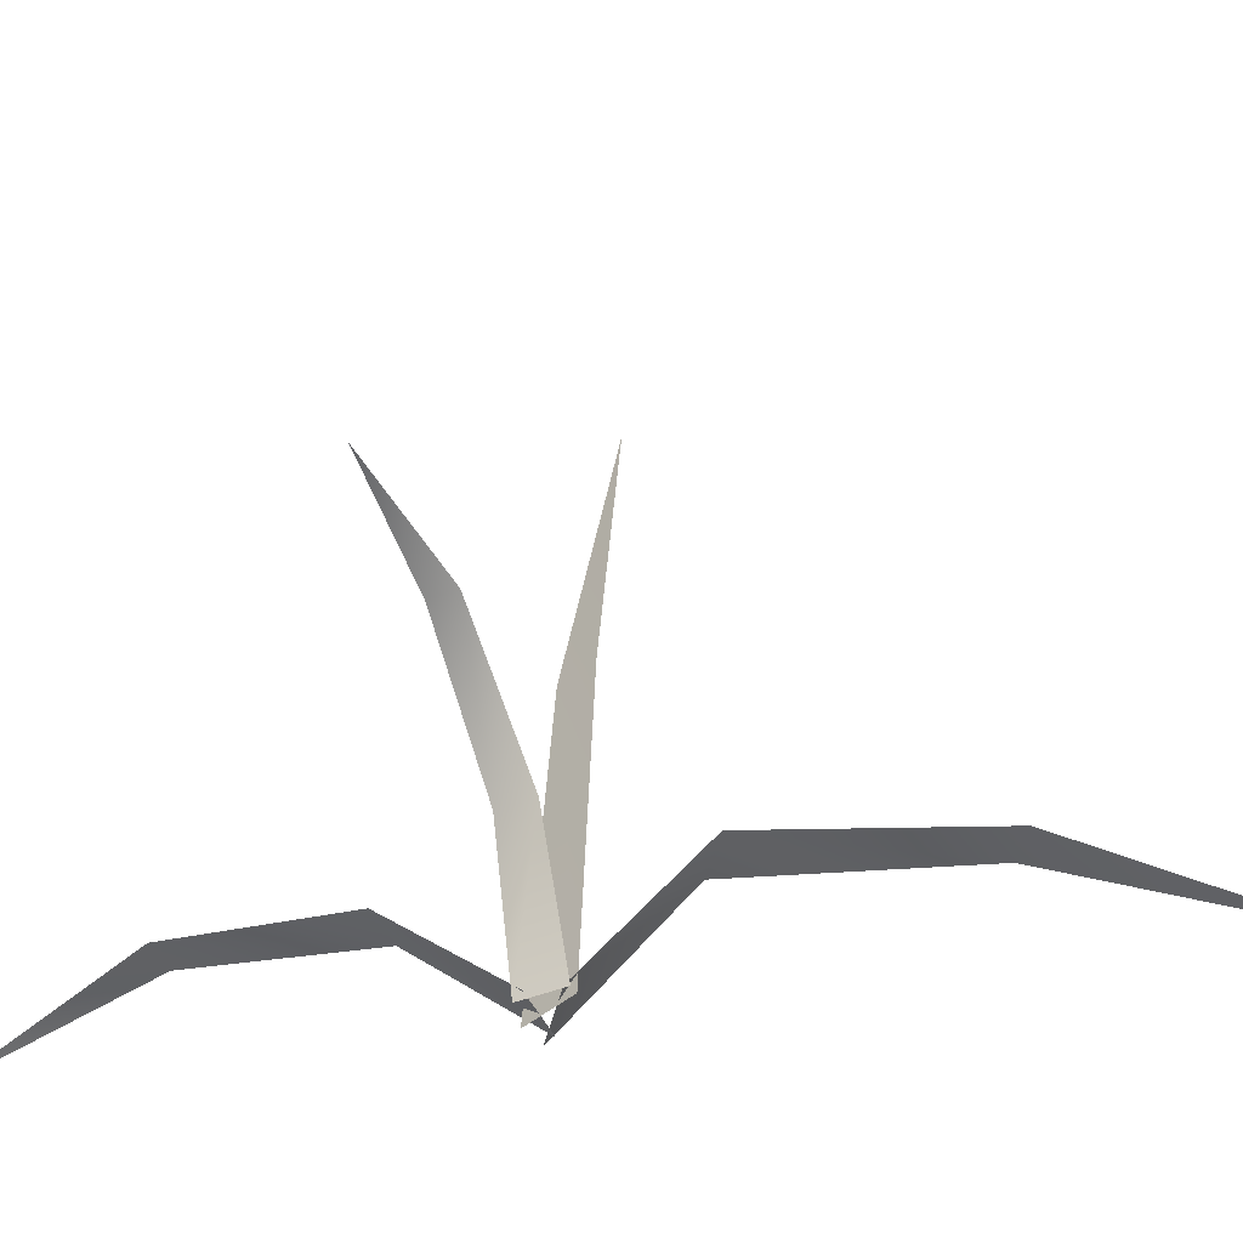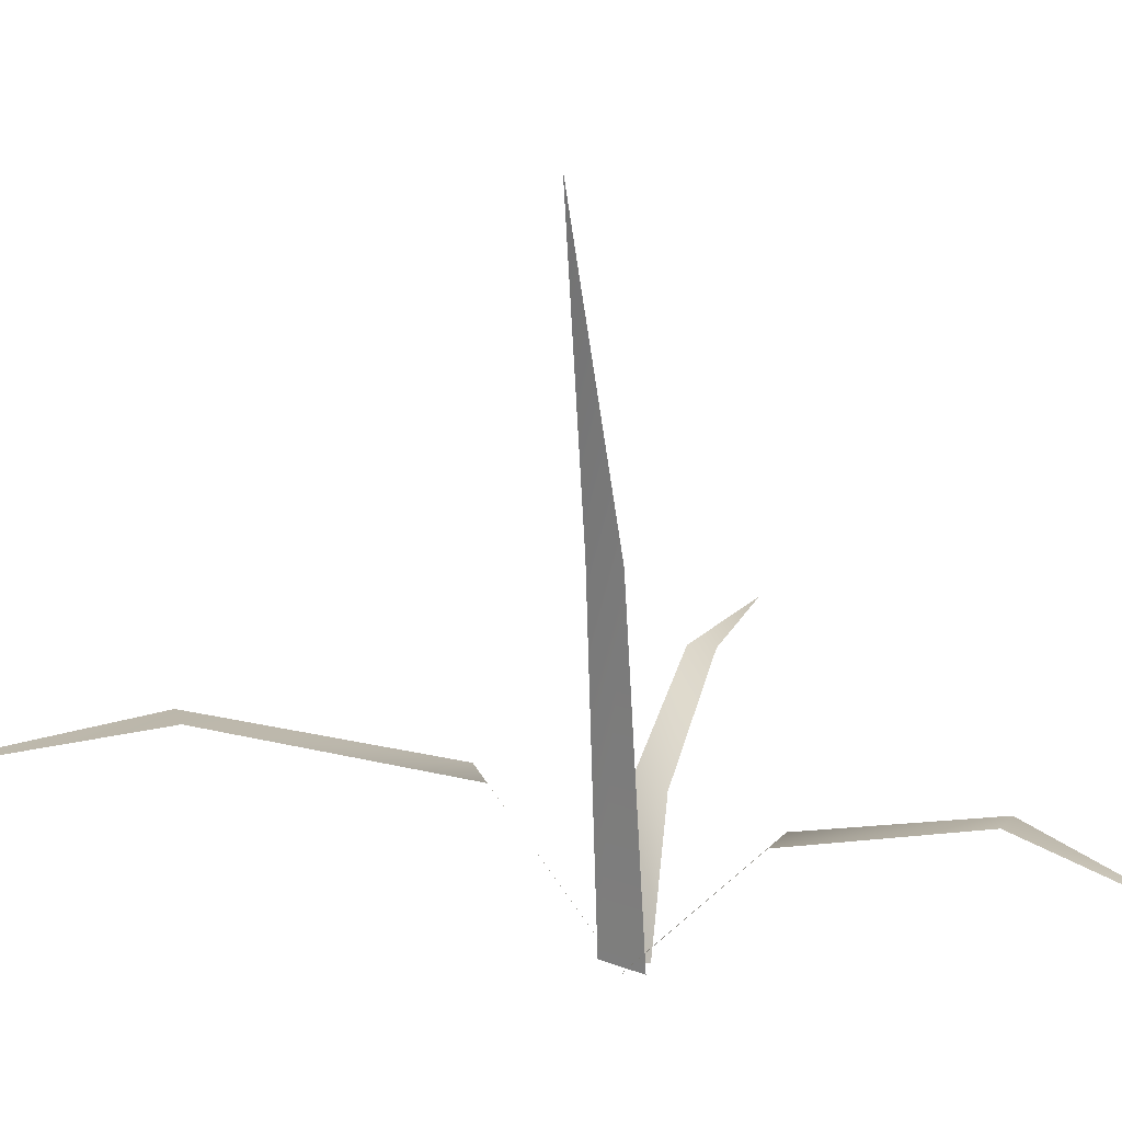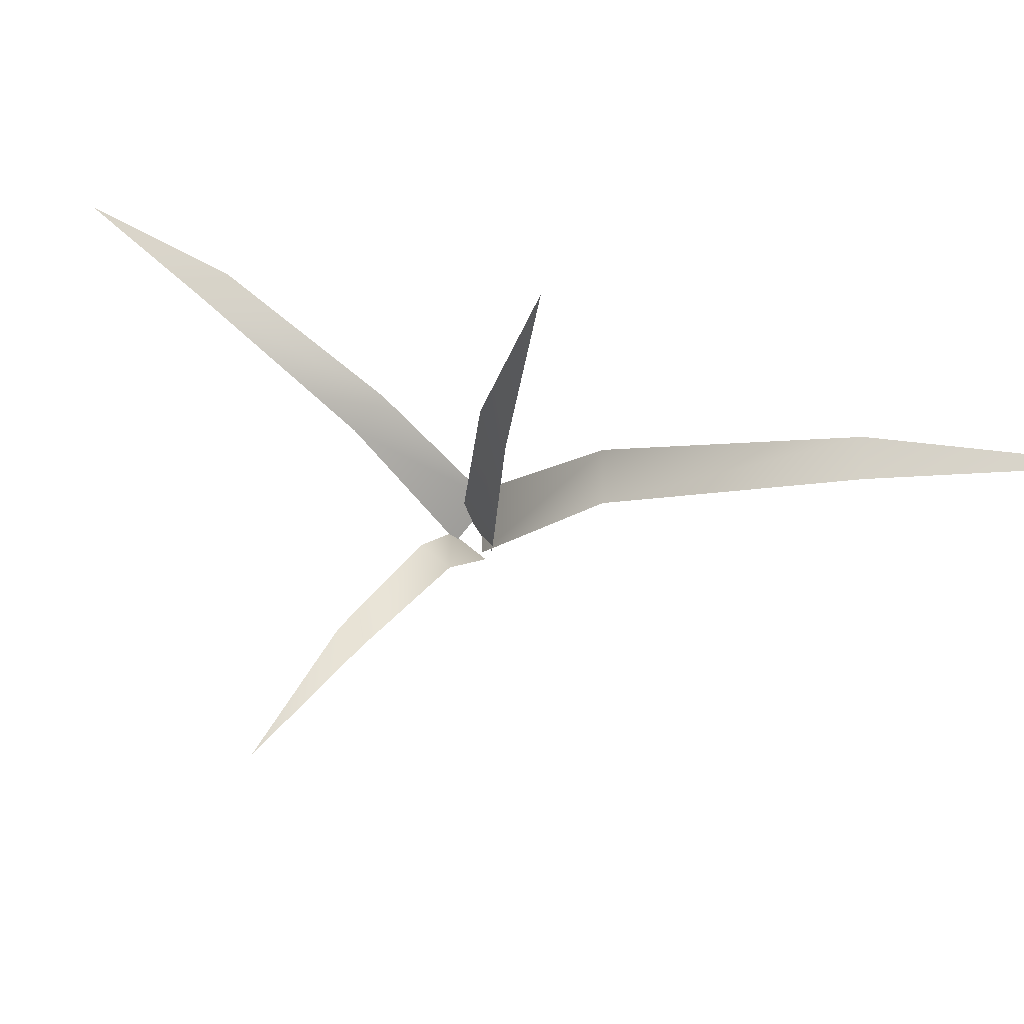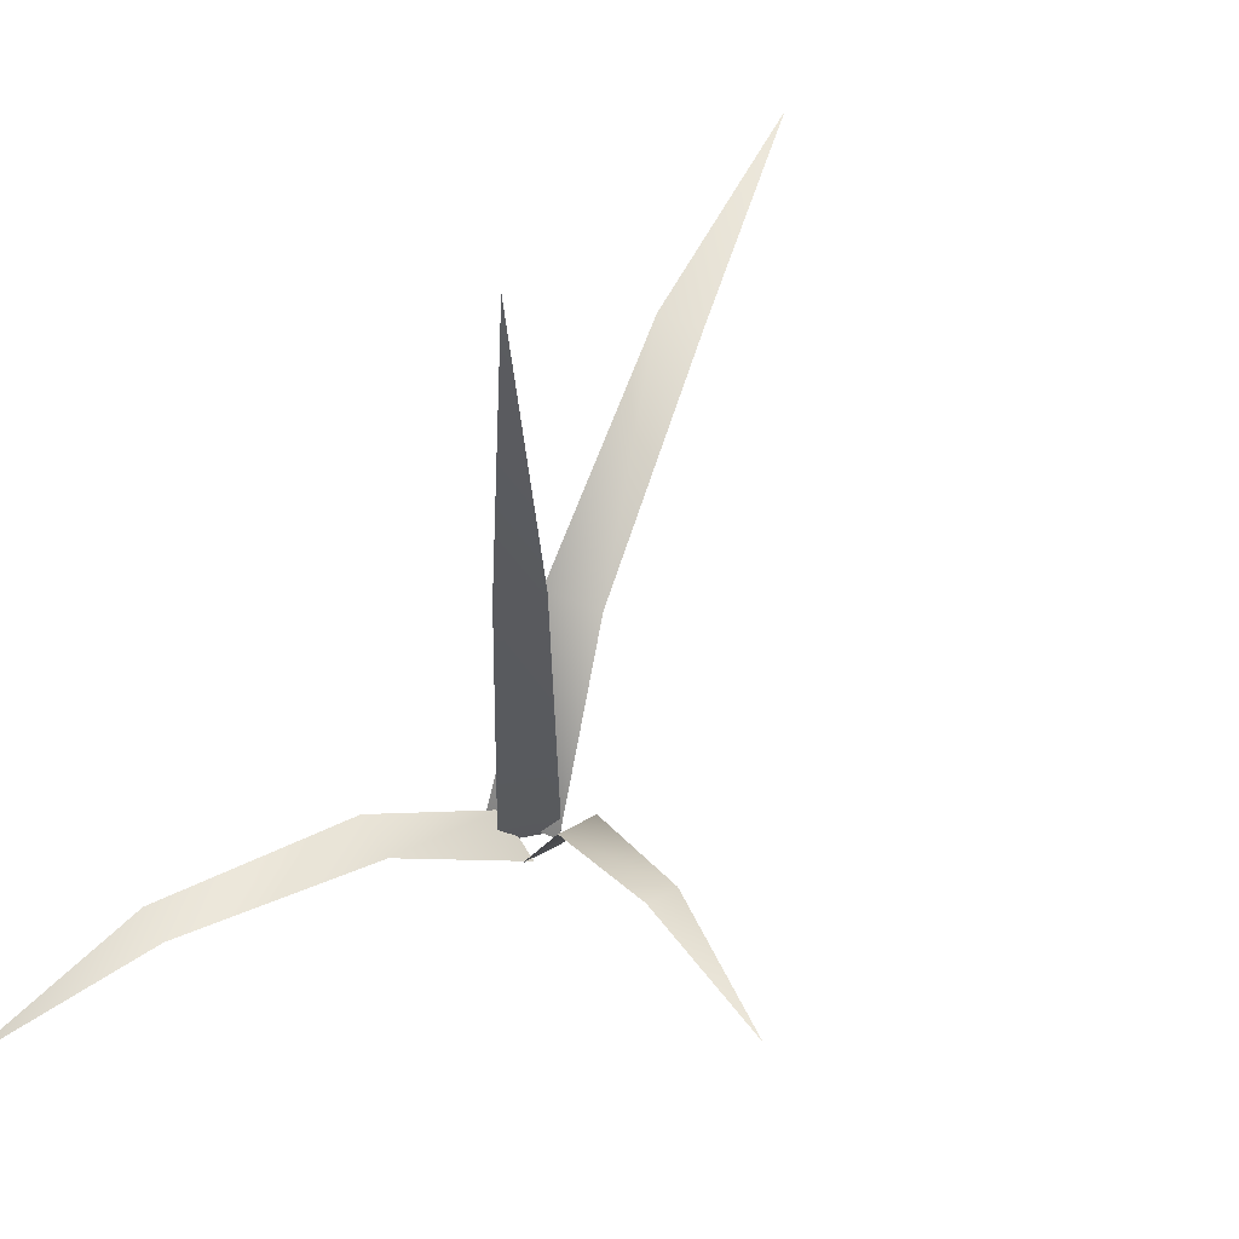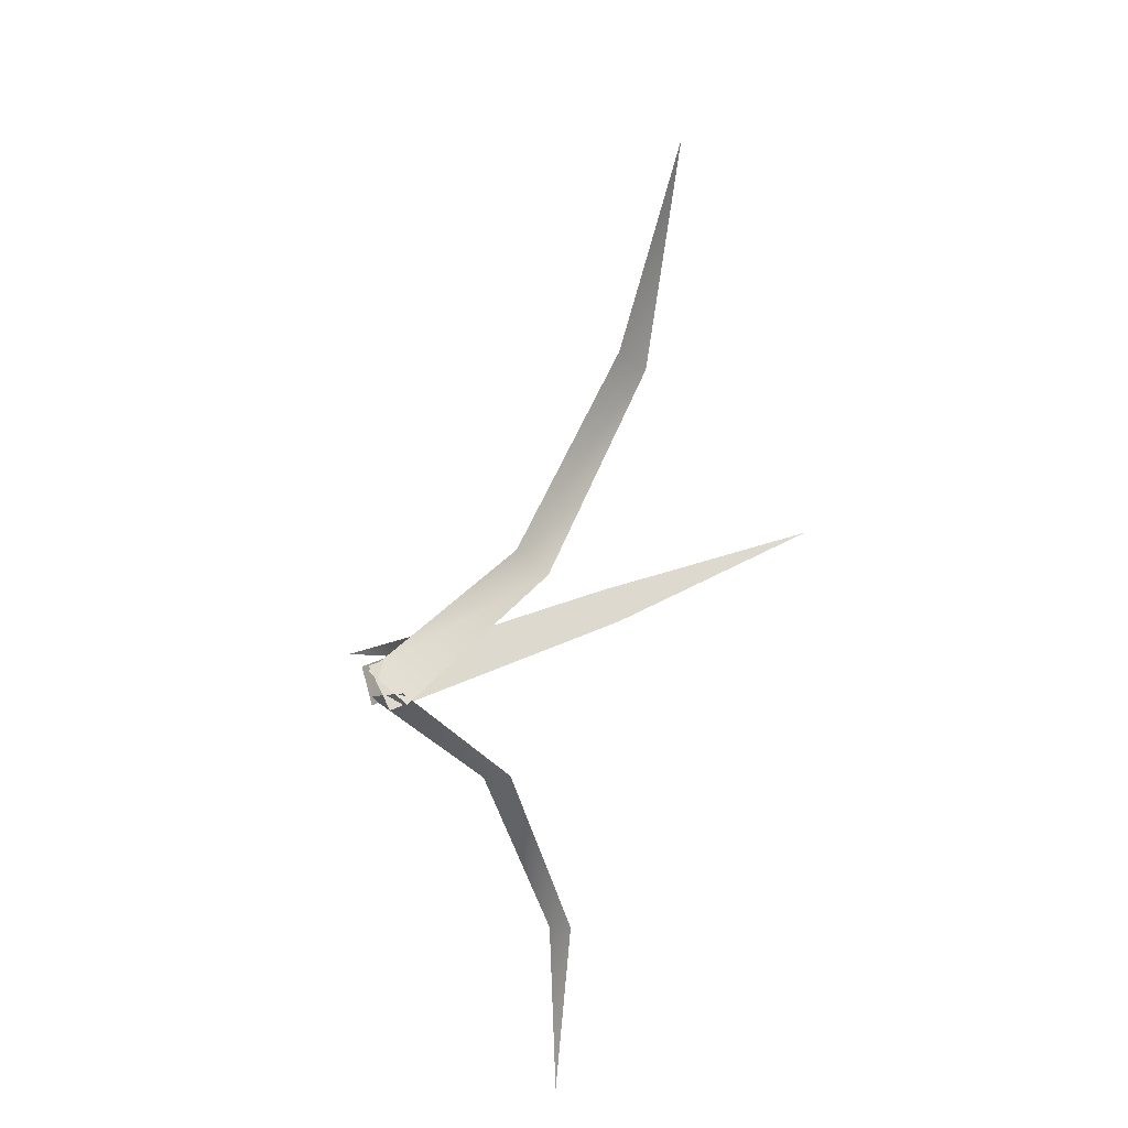
<metadata>
{"format":"obj","ext":"obj","renderer":"f3d","projection":"perspective","resolution":1024,"background":"white","views":[{"elev":-48.0,"azim":-83.3,"up":"+Y"},{"elev":15.0,"azim":95.8,"up":"+Y"},{"elev":75.8,"azim":-69.6,"up":"+Y"},{"elev":59.3,"azim":-138.5,"up":"+Y"},{"elev":16.7,"azim":44.1,"up":"+Z"}]}
</metadata>
<code>
g _NGrass_Tuft_02
v 2.862 7.71 11.13
v 4.061 7.71 10.7
v 6.306 6.745 18.45
v 1.601 5.612 3.556
v 0.05529 5.613 4.119
v -1.376 0.001009 0.7627
v 0.5396 -0 0.06522
v -0.7268 10.83 1.328
v 0.04956 10.85 0.2866
v 0.7312 20.86 1.755
v -1.218 -0.1125 1.033
v -0.2172 -0.09372 -0.3102
v 2.915 5.345 -9.096
v 1.894 5.326 -9.424
v 4.04 3.428 -14.24
v -0.02958 4.006 -3.865
v 1.287 4.03 -3.443
v 0.3024 0.03054 0.3912
v -1.329 7.7e-05 -0.1322
v -6.465 6.899 -1.702
v -6.731 6.882 -0.8869
v -10.84 7.157 -2.671
v -3.045 4.042 0.3836
v -2.702 4.066 -0.668
v -1.086 -0.1254 -0.372
v -1.511 -0.1547 0.931
f 9 11 12
f 11 9 8
f 10 8 9
f 4 6 7
f 6 4 5
f 2 5 4
f 5 2 1
f 3 1 2
f 15 13 14
f 17 14 13
f 14 17 16
f 18 16 17
f 16 18 19
f 23 25 26
f 25 23 24
f 21 24 23
f 24 21 20
f 22 20 21

</code>
